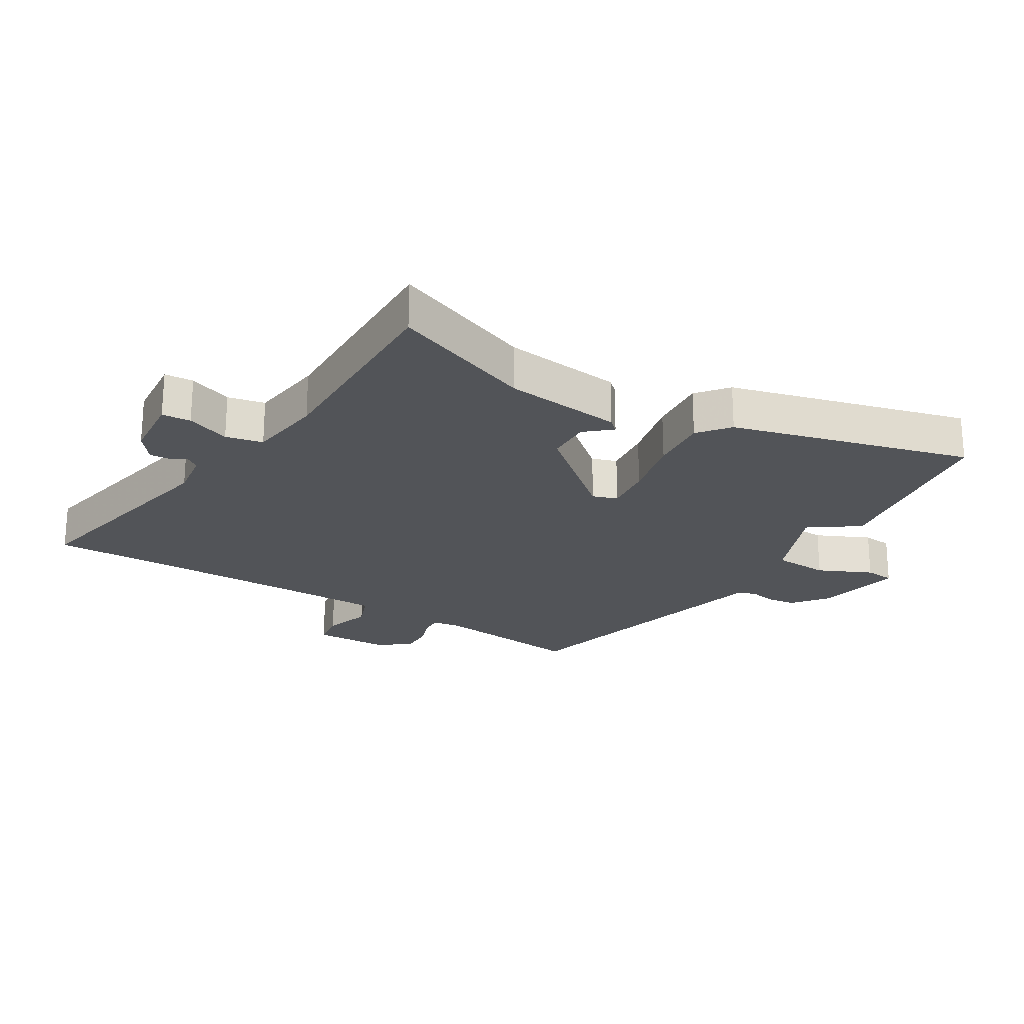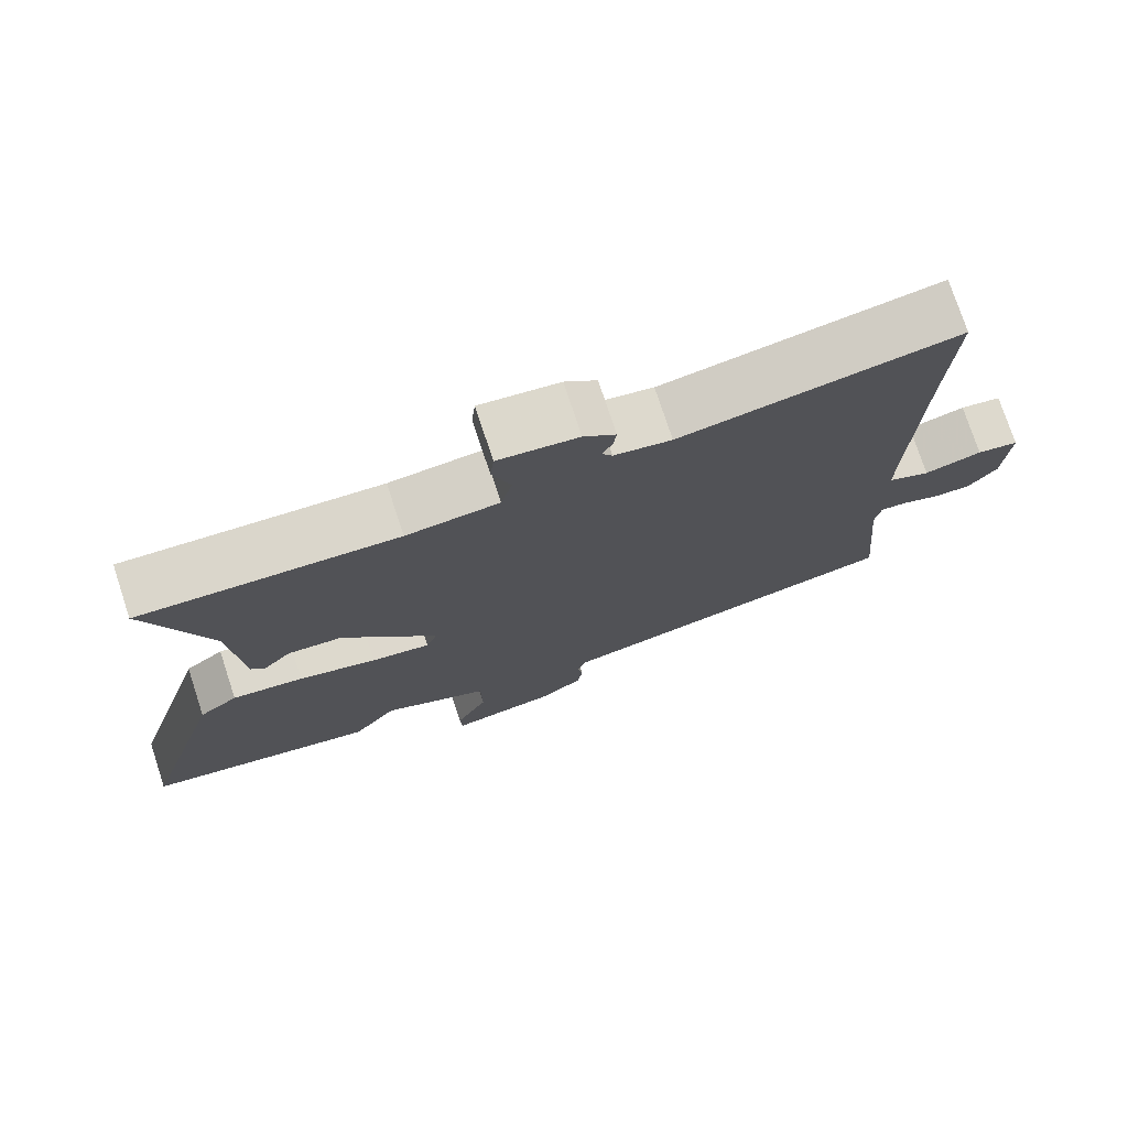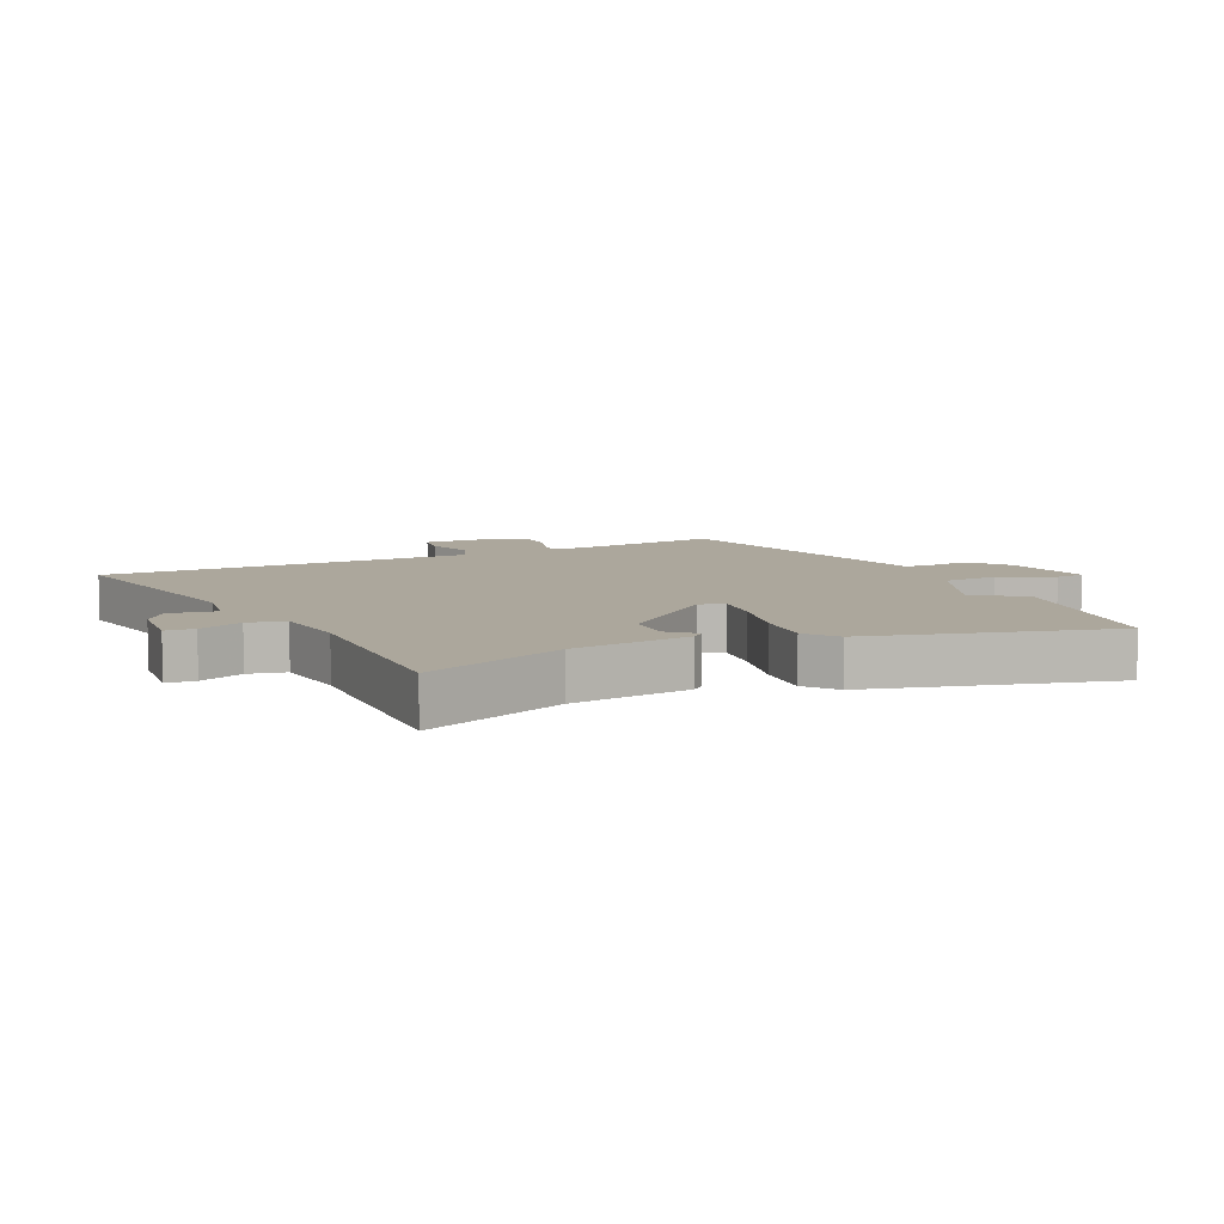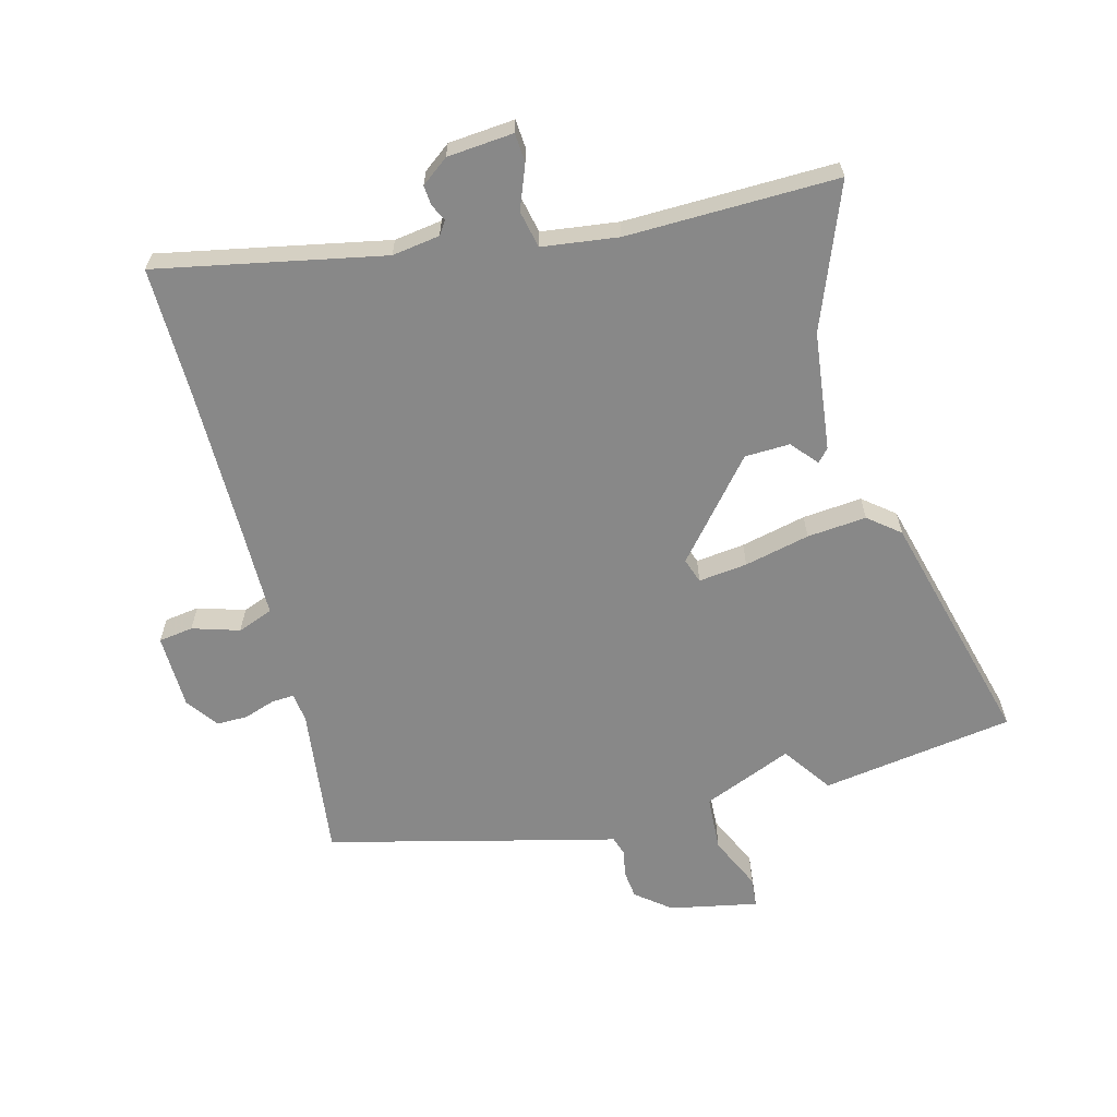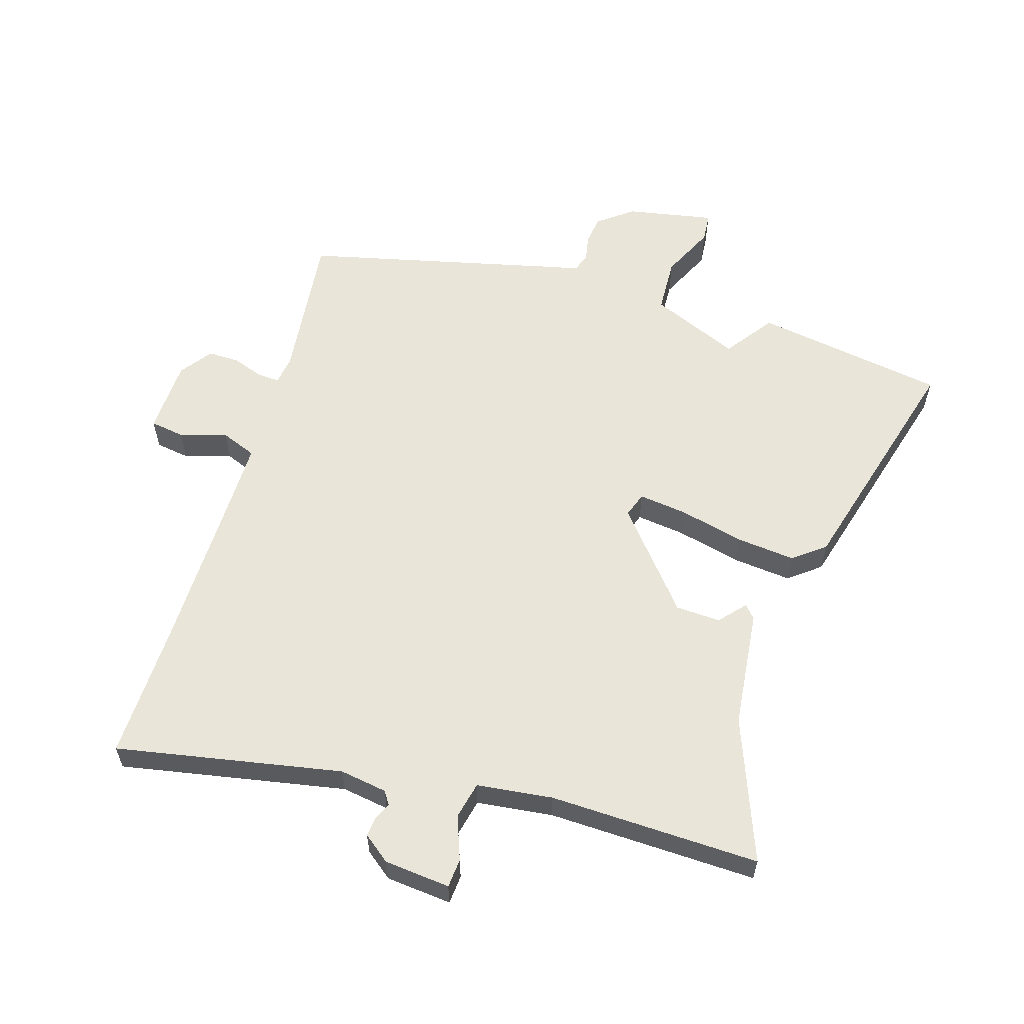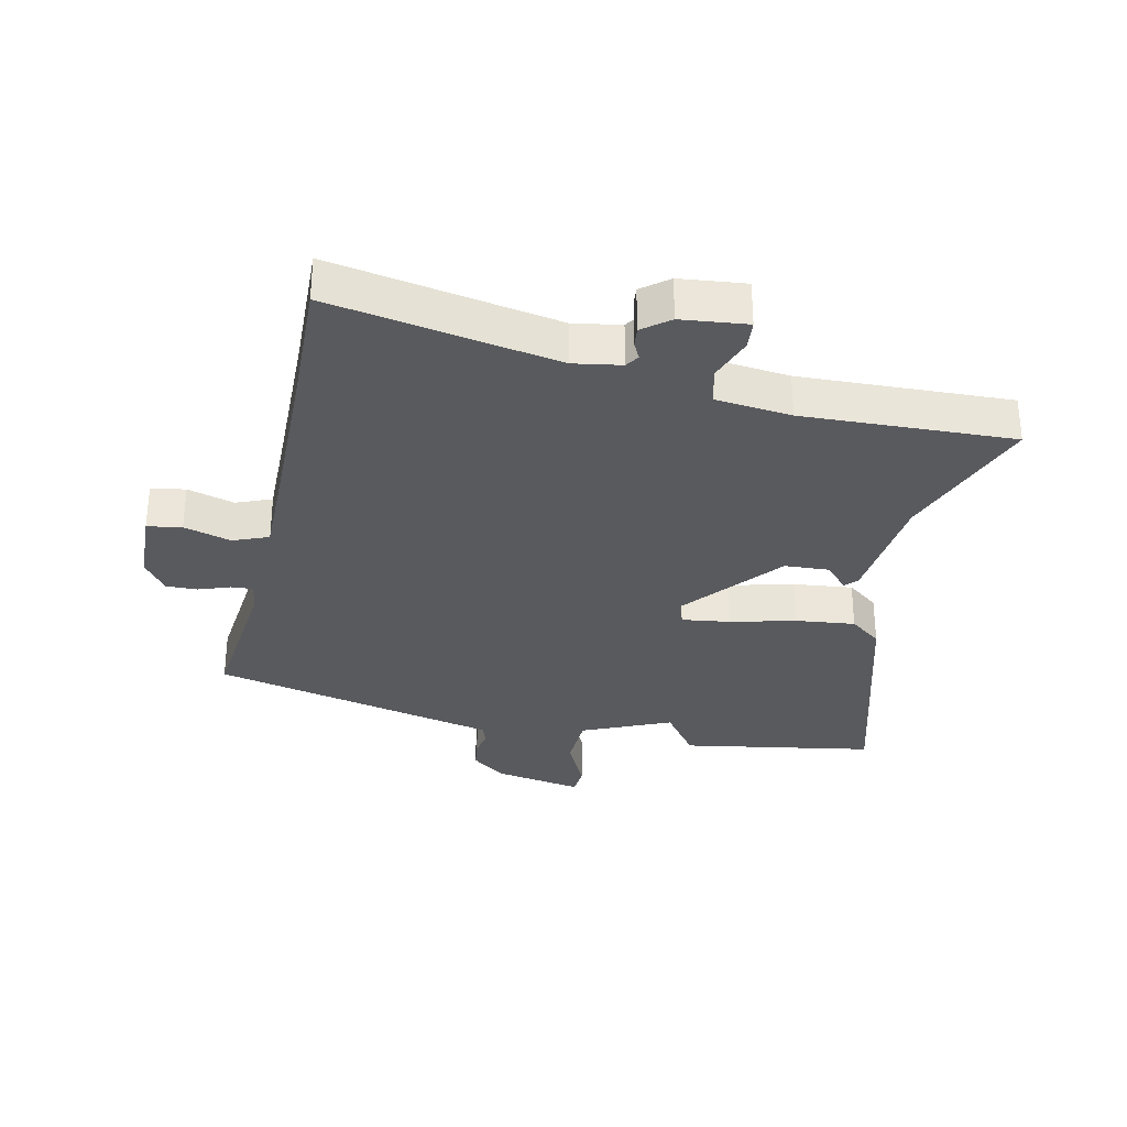
<metadata>
{"format":"obj","ext":"obj","renderer":"f3d","projection":"perspective","resolution":1024,"background":"white","views":[{"elev":-22.9,"azim":56.8,"up":"+Y"},{"elev":75.5,"azim":161.8,"up":"+Z"},{"elev":8.3,"azim":63.0,"up":"+Y"},{"elev":-62.9,"azim":12.8,"up":"+Y"},{"elev":58.5,"azim":15.7,"up":"+Y"},{"elev":-31.6,"azim":-13.2,"up":"+Y"}]}
</metadata>
<code>
v -0.495 0.07 0.395
v -0.505 0.07 0.607
v -0.136 0.07 0.546
v -0.059 0.07 0.56
v -0.045 0.07 0.582
v -0.059 0.07 0.609
v -0.063 0.07 0.641
v -0.02 0.07 0.676
v 0.087 0.07 0.689
v 0.092 0.07 0.642
v 0.067 0.07 0.57
v 0.082 0.07 0.51
v 0.206 0.07 0.498
v 0.548 0.07 0.516
v 0.465 0.07 0.281
v 0.448 0.07 0.087
v 0.43 0.07 0.066
v 0.392 0.07 0.107
v 0.319 0.07 0.102
v 0.192 0.07 -0.058
v 0.207 0.07 -0.098
v 0.286 0.07 -0.086
v 0.391 0.07 -0.058
v 0.487 0.07 -0.046
v 0.539 0.07 -0.085
v 0.654 0.07 -0.471
v 0.343 0.07 -0.529
v 0.284 0.07 -0.451
v 0.141 0.07 -0.516
v 0.139 0.07 -0.607
v 0.182 0.07 -0.693
v 0.179 0.07 -0.741
v 0.035 0.07 -0.717
v -0.022 0.07 -0.675
v -0.029 0.07 -0.629
v -0.022 0.07 -0.586
v -0.033 0.07 -0.555
v -0.096 0.07 -0.542
v -0.504 0.07 -0.454
v -0.482 0.07 -0.207
v -0.49 0.07 -0.16
v -0.526 0.07 -0.163
v -0.576 0.07 -0.182
v -0.627 0.07 -0.184
v -0.666 0.07 -0.133
v -0.673 0.07 -0.011
v -0.617 0.07 -0.001
v -0.54 0.07 -0.022
v -0.483 0.07 0.002
v -0.487 0.07 0.151
v -0.495 0 0.395
v -0.505 0 0.607
v -0.136 0 0.546
v -0.059 0 0.56
v -0.045 0 0.582
v -0.059 0 0.609
v -0.063 0 0.641
v -0.02 0 0.676
v 0.087 0 0.689
v 0.092 0 0.642
v 0.067 0 0.57
v 0.082 0 0.51
v 0.206 0 0.498
v 0.548 0 0.516
v 0.465 0 0.281
v 0.448 0 0.087
v 0.43 0 0.066
v 0.392 0 0.107
v 0.319 0 0.102
v 0.192 0 -0.058
v 0.207 0 -0.098
v 0.286 0 -0.086
v 0.391 0 -0.058
v 0.487 0 -0.046
v 0.539 0 -0.085
v 0.654 0 -0.471
v 0.343 0 -0.529
v 0.284 0 -0.451
v 0.141 0 -0.516
v 0.139 0 -0.607
v 0.182 0 -0.693
v 0.179 0 -0.741
v 0.035 0 -0.717
v -0.022 0 -0.675
v -0.029 0 -0.629
v -0.022 0 -0.586
v -0.033 0 -0.555
v -0.096 0 -0.542
v -0.504 0 -0.454
v -0.482 0 -0.207
v -0.49 0 -0.16
v -0.526 0 -0.163
v -0.576 0 -0.182
v -0.627 0 -0.184
v -0.666 0 -0.133
v -0.673 0 -0.011
v -0.617 0 -0.001
v -0.54 0 -0.022
v -0.483 0 0.002
v -0.487 0 0.151
f 45 46 47 48
f 45 48 49
f 42 43 44 45
f 41 42 45 49
f 40 41 49
f 37 38 39 40
f 37 40 49
f 33 34 35 36
f 33 36 37
f 30 31 32 33
f 29 30 33 37
f 28 29 37 49
f 26 27 28
f 22 23 24 25
f 21 22 25 26
f 15 16 17 18
f 13 14 15 18
f 12 13 18 19
f 8 9 10 11
f 8 11 12
f 5 6 7 8
f 5 8 12 19
f 1 2 3
f 50 1 3 4
f 49 50 4
f 21 26 28 49
f 20 21 49 4
f 4 5 19 20
f 98 97 96 95
f 99 98 95
f 95 94 93 92
f 99 95 92 91
f 99 91 90
f 90 89 88 87
f 99 90 87
f 86 85 84 83
f 87 86 83
f 83 82 81 80
f 87 83 80 79
f 99 87 79 78
f 78 77 76
f 75 74 73 72
f 76 75 72 71
f 68 67 66 65
f 68 65 64 63
f 69 68 63 62
f 61 60 59 58
f 62 61 58
f 58 57 56 55
f 69 62 58 55
f 53 52 51
f 54 53 51 100
f 54 100 99
f 99 78 76 71
f 54 99 71 70
f 70 69 55 54
f 1 51 52 2
f 2 52 53 3
f 3 53 54 4
f 4 54 55 5
f 5 55 56 6
f 6 56 57 7
f 7 57 58 8
f 8 58 59 9
f 9 59 60 10
f 10 60 61 11
f 11 61 62 12
f 12 62 63 13
f 13 63 64 14
f 14 64 65 15
f 15 65 66 16
f 16 66 67 17
f 17 67 68 18
f 18 68 69 19
f 19 69 70 20
f 20 70 71 21
f 21 71 72 22
f 22 72 73 23
f 23 73 74 24
f 24 74 75 25
f 25 75 76 26
f 26 76 77 27
f 27 77 78 28
f 28 78 79 29
f 29 79 80 30
f 30 80 81 31
f 31 81 82 32
f 32 82 83 33
f 33 83 84 34
f 34 84 85 35
f 35 85 86 36
f 36 86 87 37
f 37 87 88 38
f 38 88 89 39
f 39 89 90 40
f 40 90 91 41
f 41 91 92 42
f 42 92 93 43
f 43 93 94 44
f 44 94 95 45
f 45 95 96 46
f 46 96 97 47
f 47 97 98 48
f 48 98 99 49
f 49 99 100 50
f 50 100 51 1

</code>
